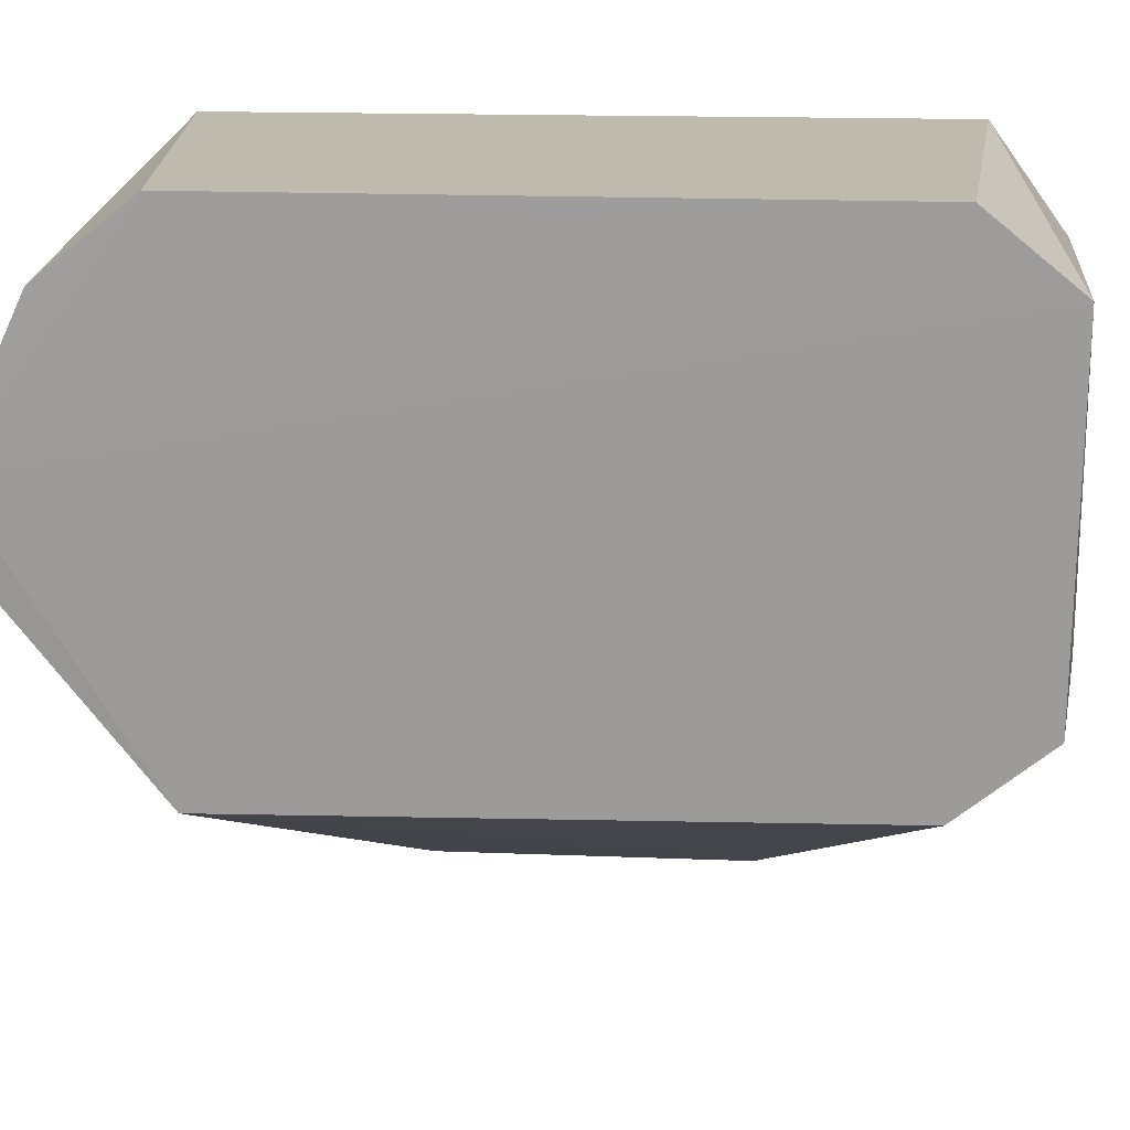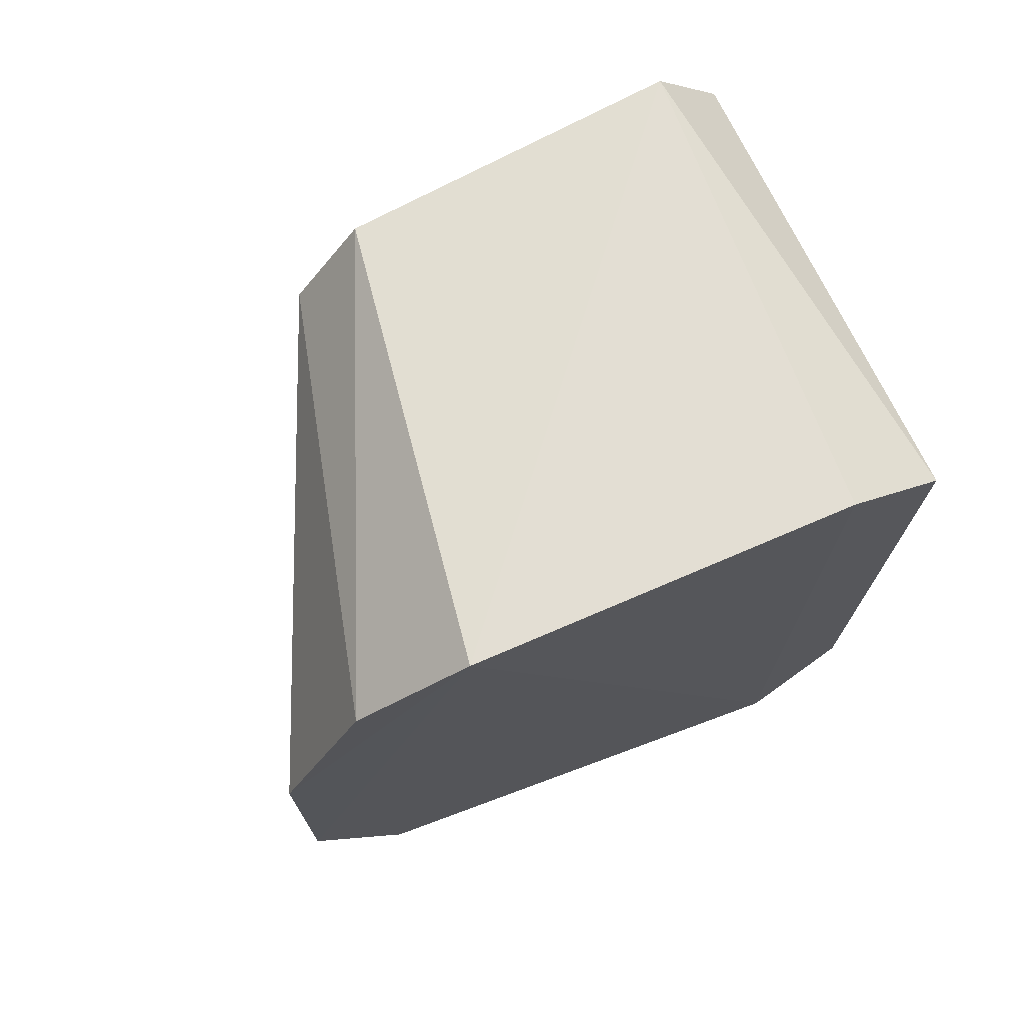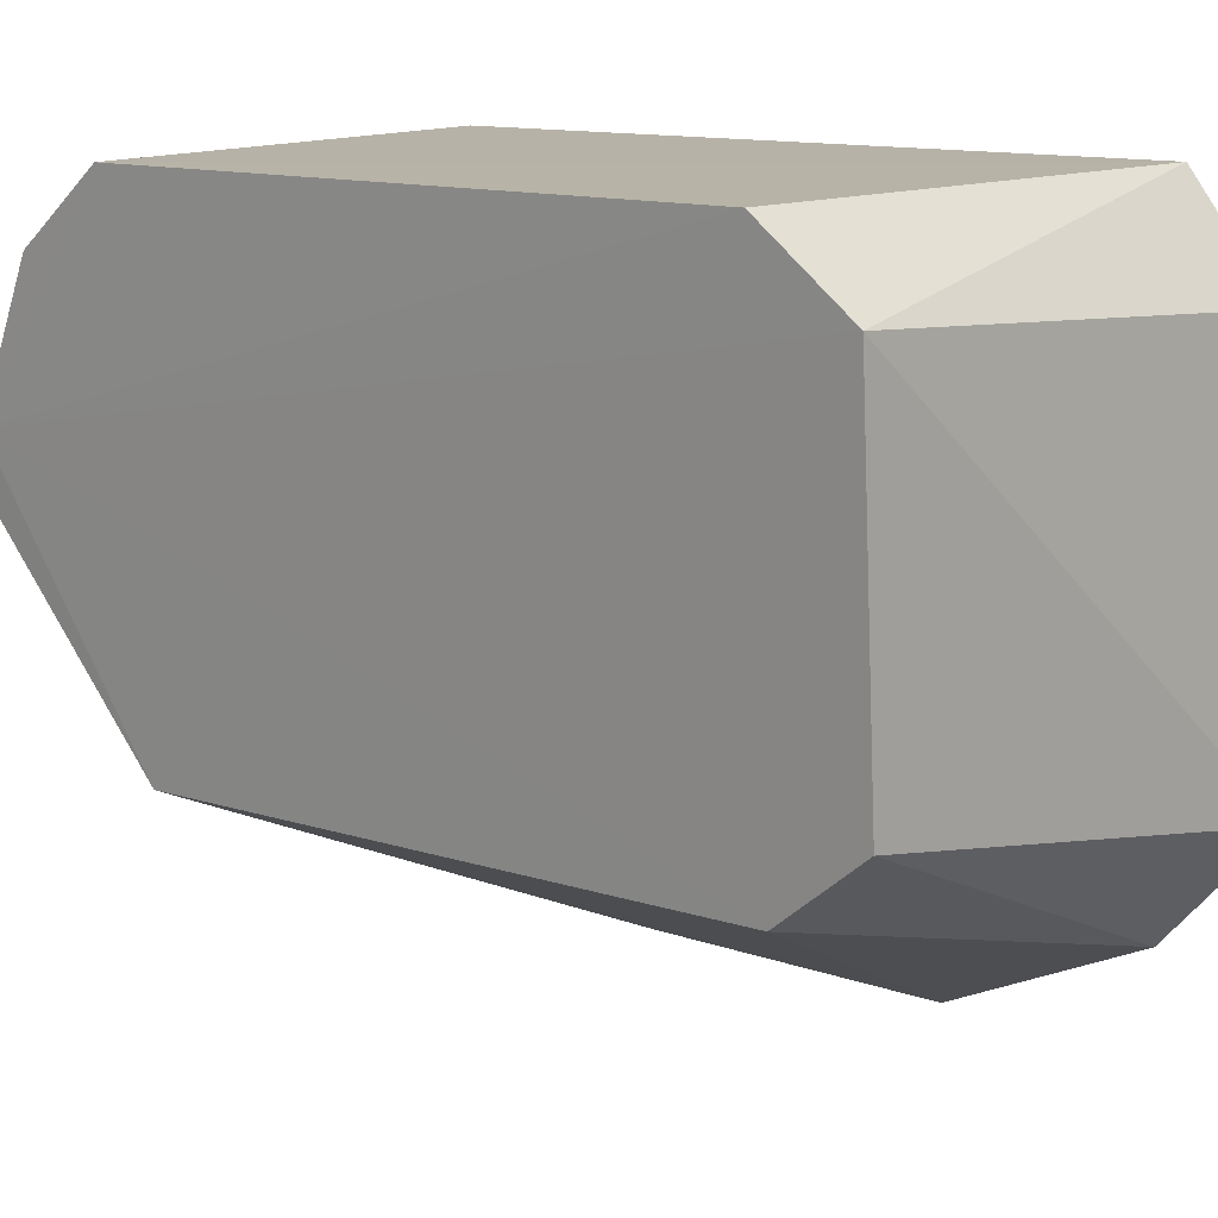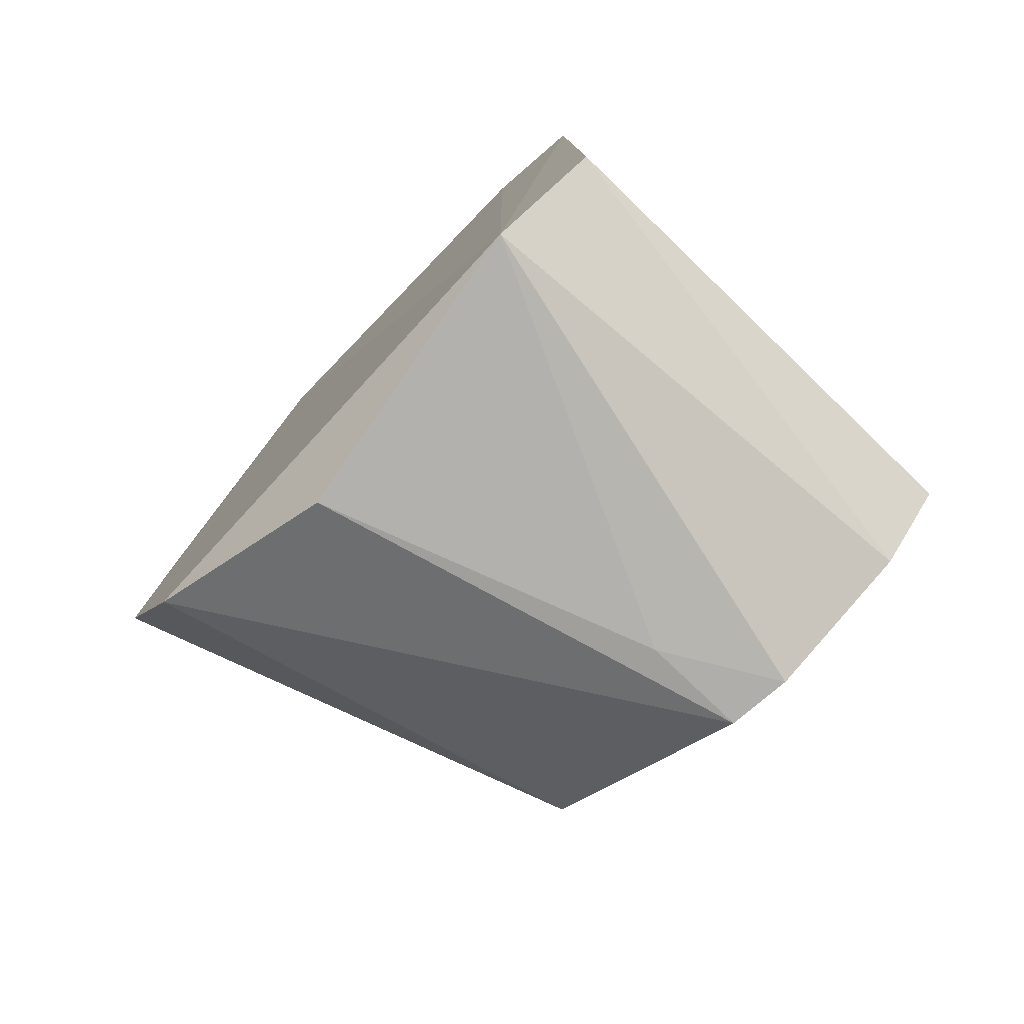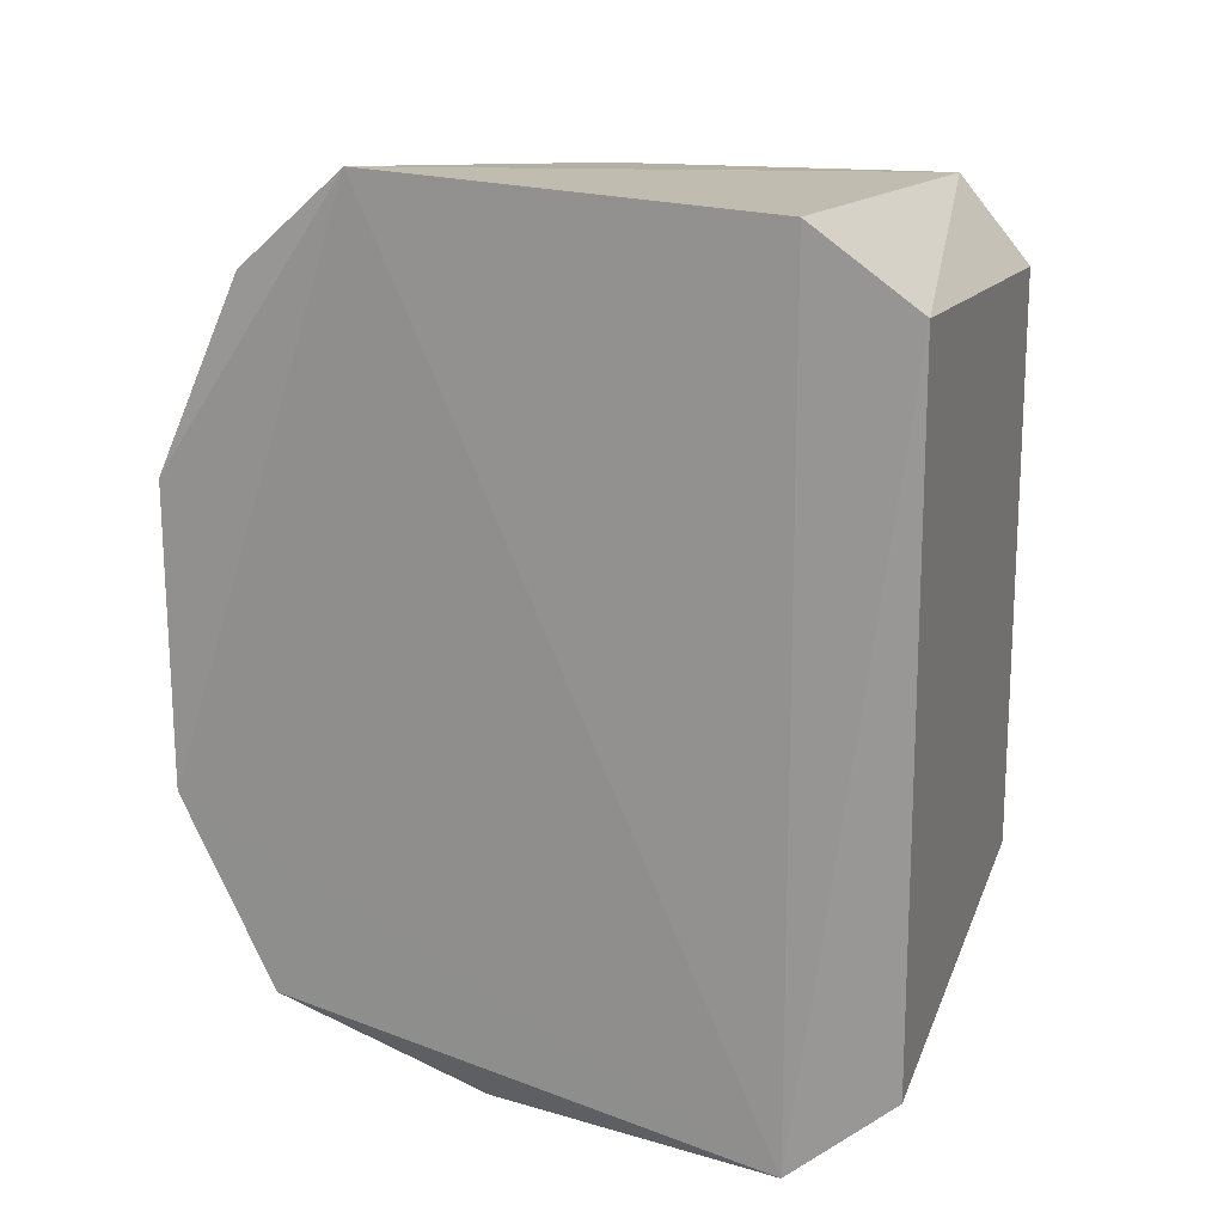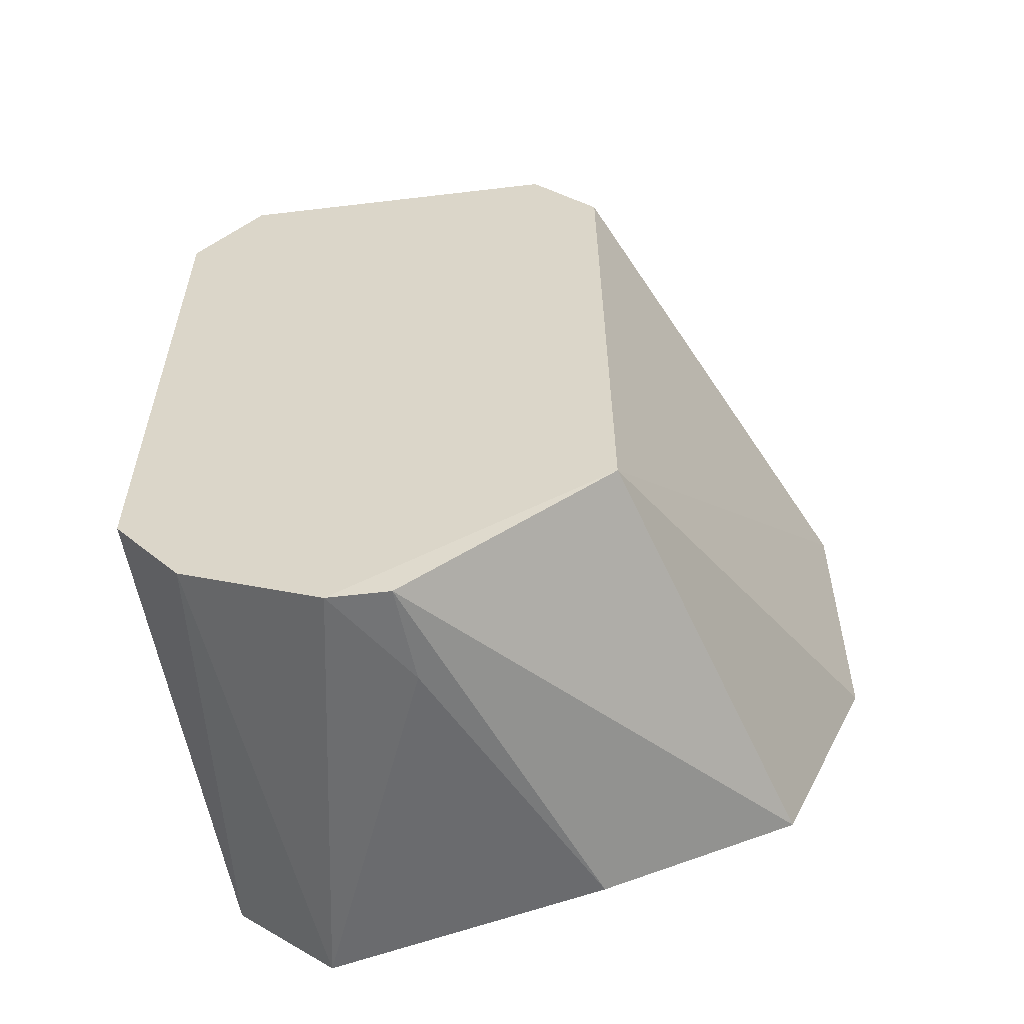
<metadata>
{"format":"obj","ext":"obj","renderer":"f3d","projection":"perspective","resolution":1024,"background":"white","views":[{"elev":15.1,"azim":93.6,"up":"+Z"},{"elev":72.4,"azim":-113.4,"up":"+Y"},{"elev":12.0,"azim":128.7,"up":"+Z"},{"elev":-78.4,"azim":-43.4,"up":"+Y"},{"elev":18.6,"azim":-71.0,"up":"+Y"},{"elev":-56.7,"azim":101.9,"up":"+Y"}]}
</metadata>
<code>
v 0.1452 -0.06711 0.004511
v 0.1442 -0.06689 -0.00466
v 0.1426 0.05703 -0.02494
v 0.07473 0.06257 0.02148
v 0.07473 -0.06364 0.02194
v 0.1474 0.04467 0.03605
v 0.1419 -0.0432 -0.03577
v 0.1291 -0.06661 -0.004607
v 0.1466 0.0575 0.02553
v 0.1473 -0.0437 0.03651
v 0.1418 0.04415 -0.03527
v 0.07607 -0.02104 -0.06475
v 0.07412 0.06566 -0.03576
v 0.07588 0.05153 0.0368
v 0.1465 -0.05694 0.02599
v 0.07648 0.02314 -0.06499
v 0.07628 -0.04943 -0.05115
v 0.07639 0.05157 -0.05211
v 0.07664 -0.0508 0.03719
v 0.08165 -0.06297 -0.02202
f 7 1 2
f 8 2 1
f 8 1 5
f 9 6 1
f 10 1 6
f 11 1 7
f 11 9 1
f 11 3 9
f 13 9 3
f 13 4 9
f 13 12 5
f 13 5 4
f 14 9 4
f 14 6 9
f 14 10 6
f 14 4 5
f 15 5 1
f 15 1 10
f 16 11 7
f 16 7 12
f 16 12 13
f 17 5 12
f 17 12 7
f 17 7 2
f 18 13 3
f 18 3 11
f 18 16 13
f 18 11 16
f 19 14 5
f 19 10 14
f 19 15 10
f 19 5 15
f 20 8 5
f 20 5 17
f 20 17 2
f 20 2 8

</code>
